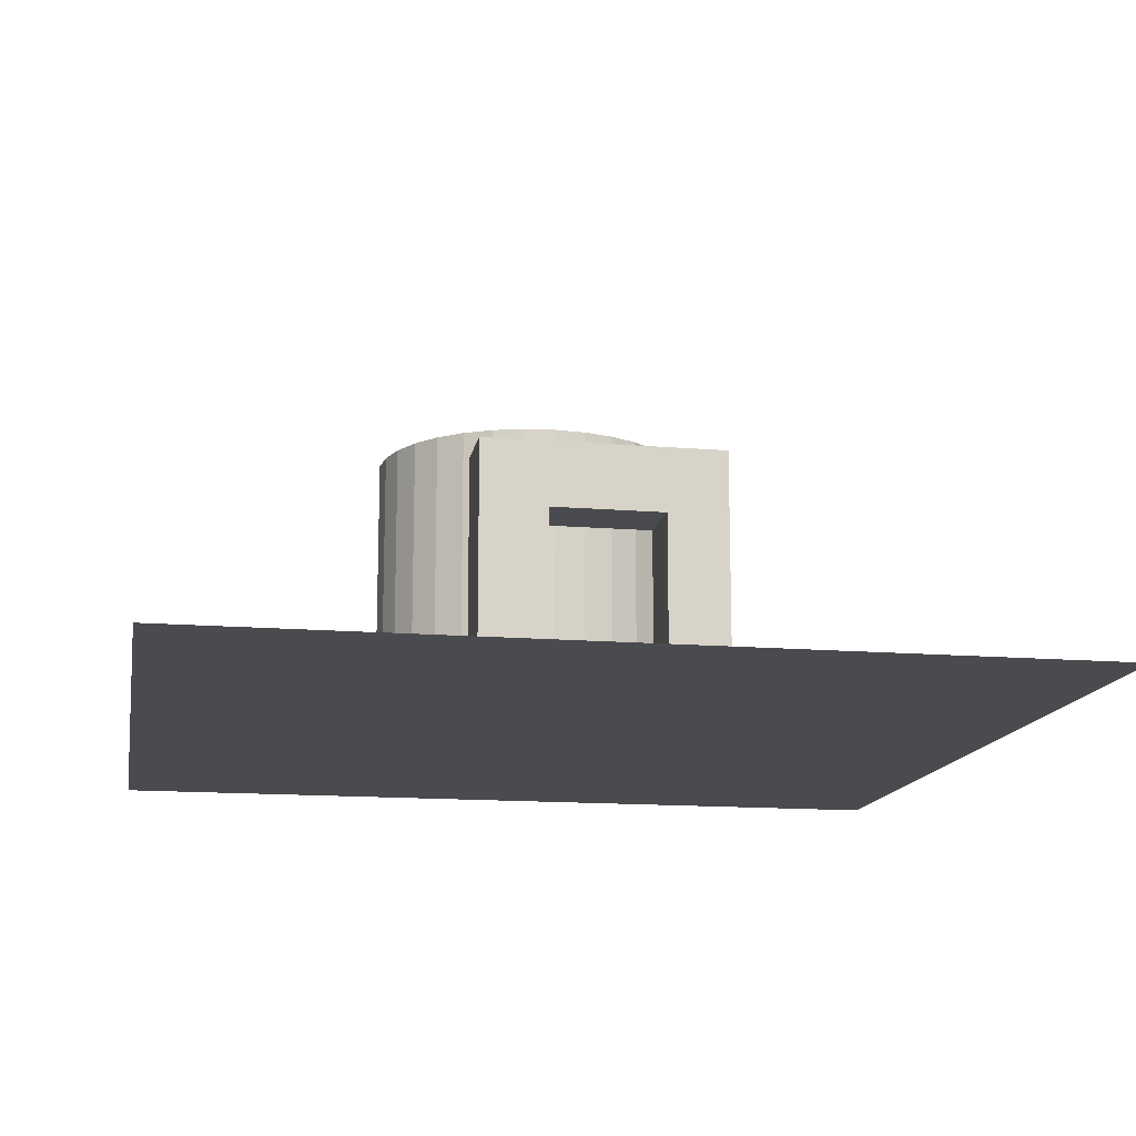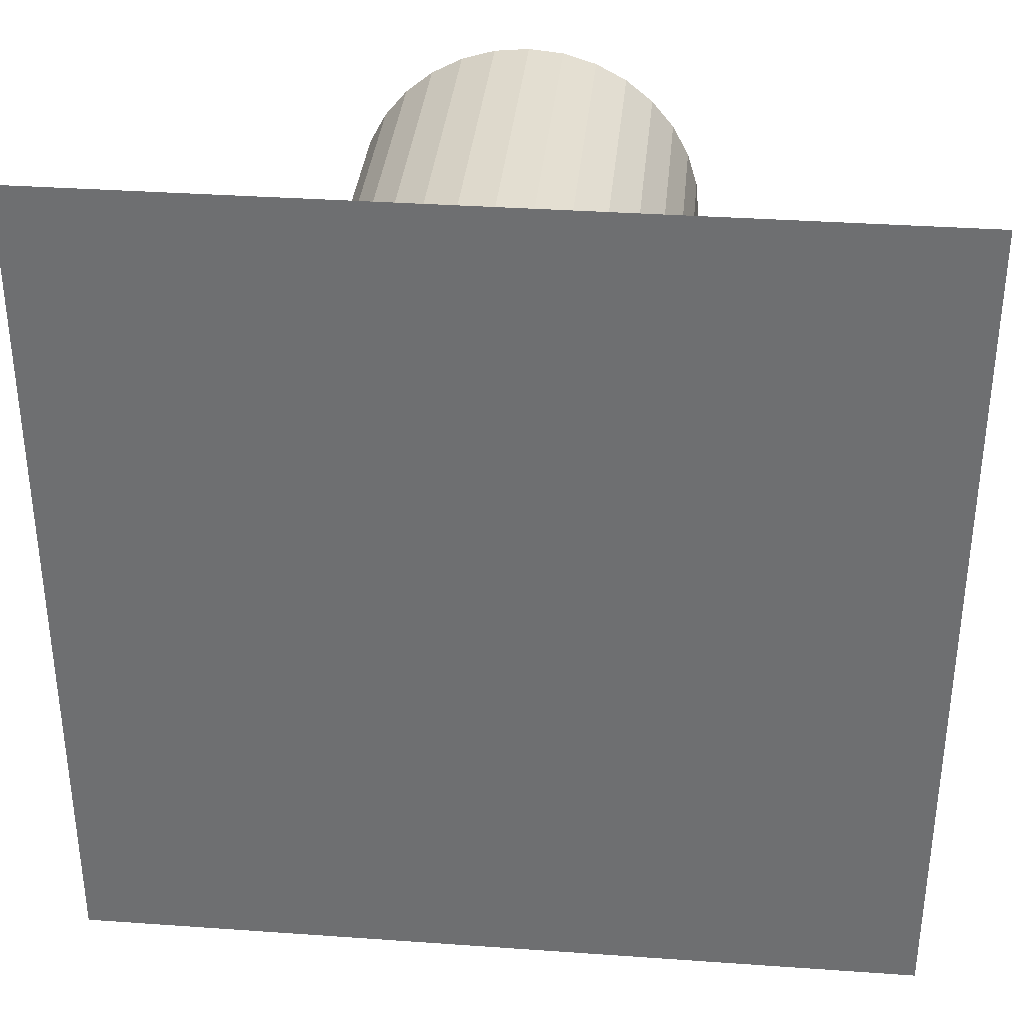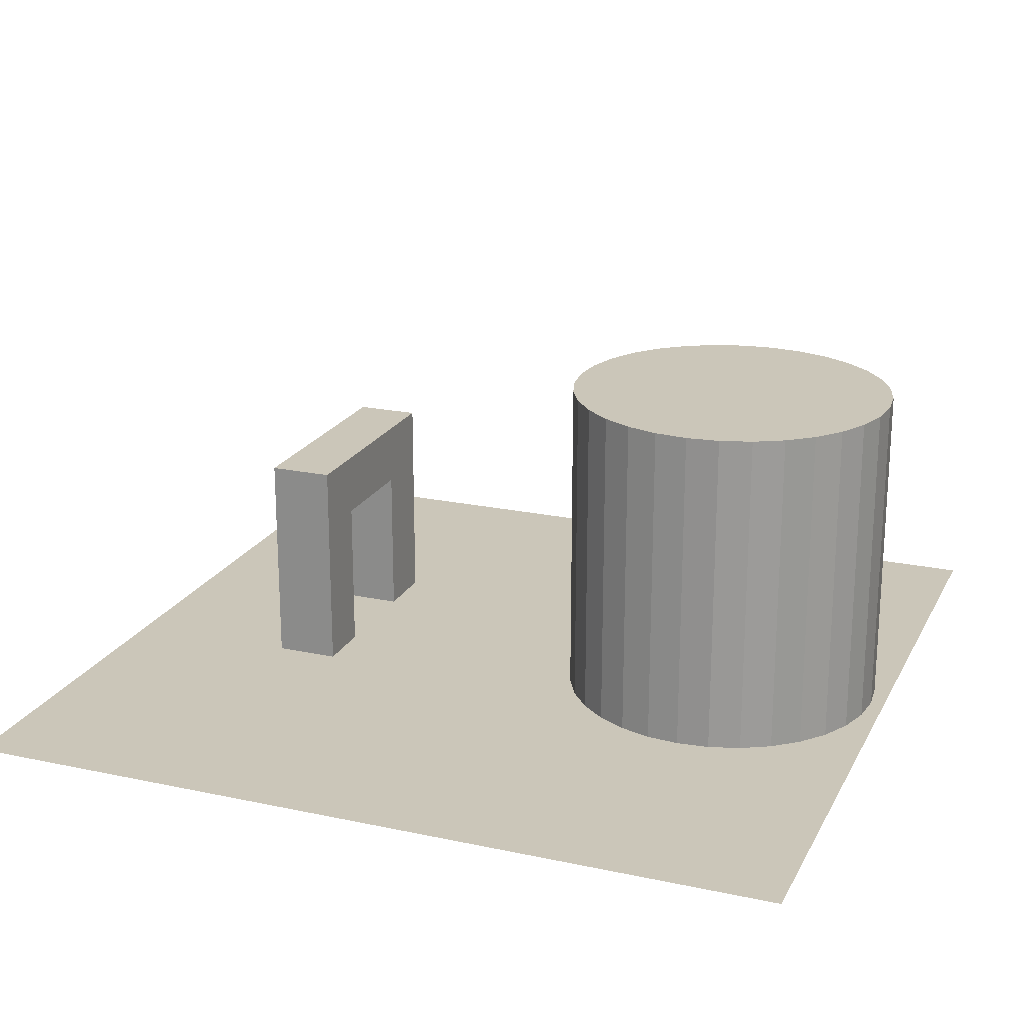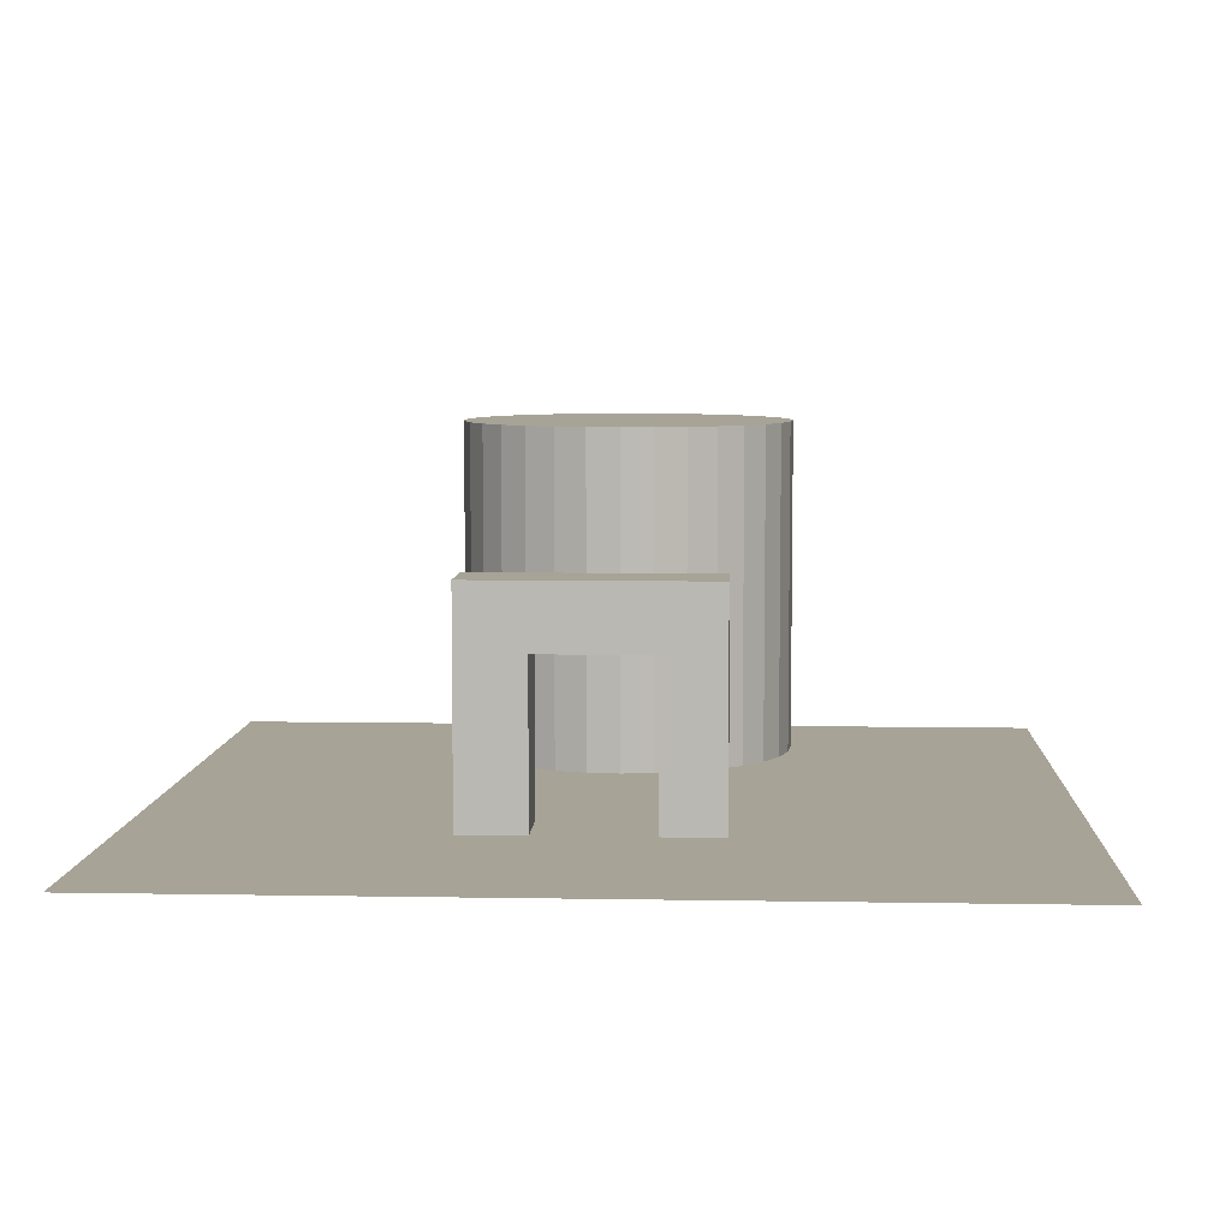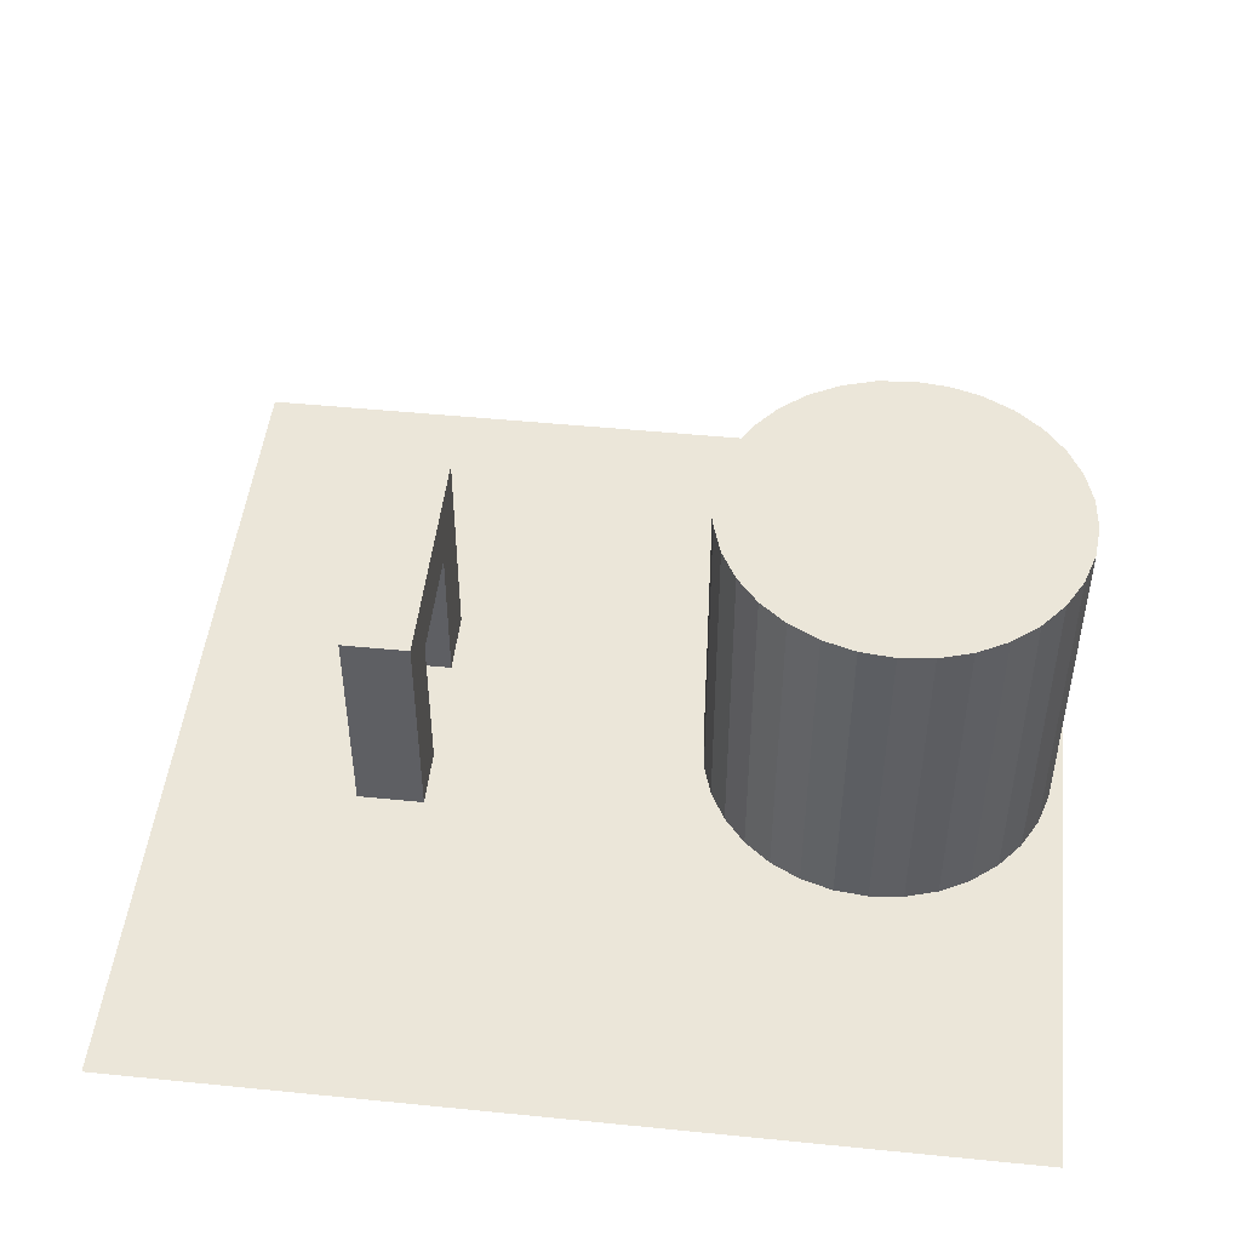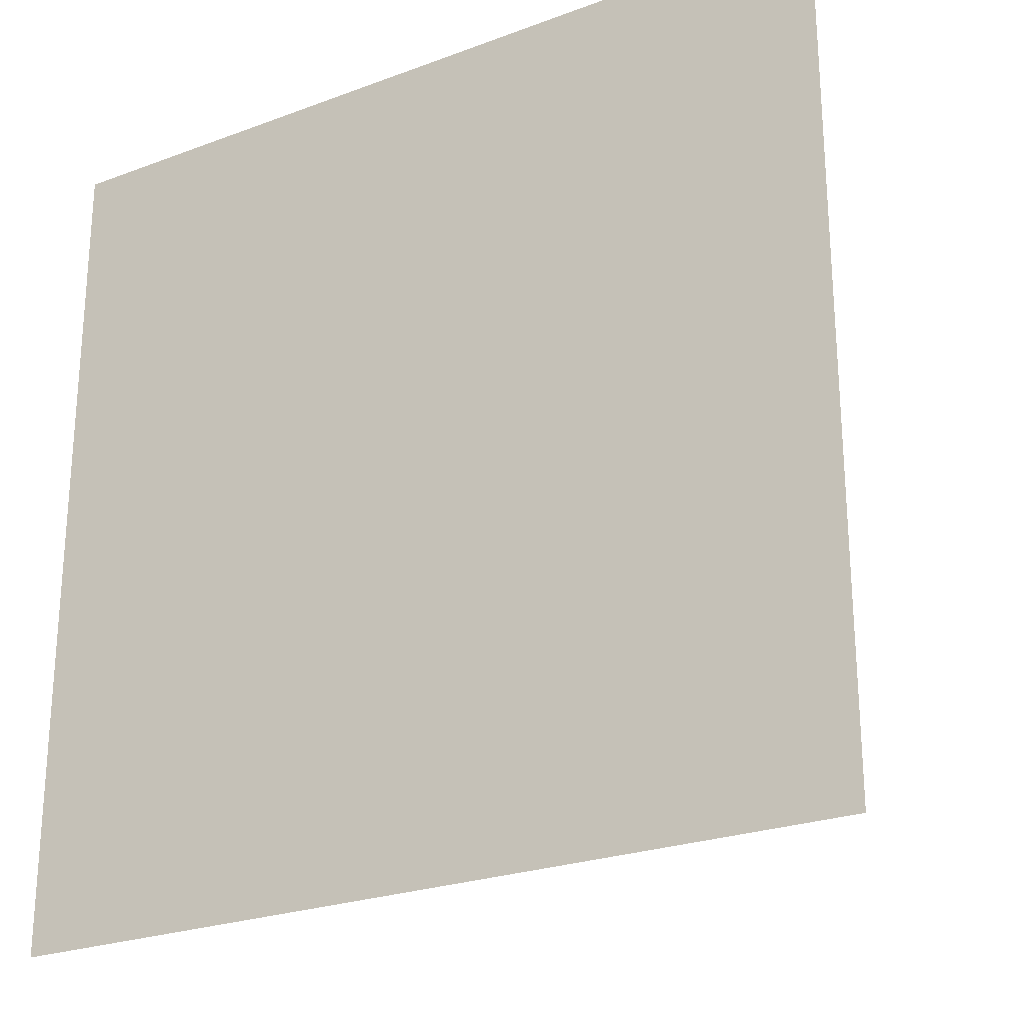
<metadata>
{"format":"obj","ext":"obj","renderer":"f3d","projection":"perspective","resolution":1024,"background":"white","views":[{"elev":-14.3,"azim":169.7,"up":"+Y"},{"elev":34.8,"azim":5.4,"up":"+Z"},{"elev":20.8,"azim":-68.9,"up":"+Y"},{"elev":6.7,"azim":-177.0,"up":"+Y"},{"elev":48.3,"azim":-83.6,"up":"+Y"},{"elev":-24.7,"azim":31.4,"up":"+Z"}]}
</metadata>
<code>
o Cylinder
v -0 -0.2451 4.099
v -0 4.518 4.099
v 0.4646 -0.2451 4.144
v 0.4646 4.518 4.144
v 0.9113 -0.2451 4.28
v 0.9113 4.518 4.28
v 1.323 -0.2451 4.5
v 1.323 4.518 4.5
v 1.684 -0.2451 4.796
v 1.684 4.518 4.796
v 1.98 -0.2451 5.157
v 1.98 4.518 5.157
v 2.2 -0.2451 5.569
v 2.2 4.518 5.569
v 2.336 -0.2451 6.015
v 2.336 4.518 6.015
v 2.381 -0.2451 6.48
v 2.381 4.518 6.48
v 2.336 -0.2451 6.945
v 2.336 4.518 6.945
v 2.2 -0.2451 7.391
v 2.2 4.518 7.391
v 1.98 -0.2451 7.803
v 1.98 4.518 7.803
v 1.684 -0.2451 8.164
v 1.684 4.518 8.164
v 1.323 -0.2451 8.46
v 1.323 4.518 8.46
v 0.9113 -0.2451 8.68
v 0.9113 4.518 8.68
v 0.4646 -0.2451 8.816
v 0.4646 4.518 8.816
v -1e-06 -0.2451 8.861
v -1e-06 4.518 8.861
v -0.4646 -0.2451 8.816
v -0.4646 4.518 8.816
v -0.9113 -0.2451 8.68
v -0.9113 4.518 8.68
v -1.323 -0.2451 8.46
v -1.323 4.518 8.46
v -1.684 -0.2451 8.164
v -1.684 4.518 8.164
v -1.98 -0.2451 7.803
v -1.98 4.518 7.803
v -2.2 -0.2451 7.391
v -2.2 4.518 7.391
v -2.336 -0.2451 6.945
v -2.336 4.518 6.945
v -2.381 -0.2451 6.48
v -2.381 4.518 6.48
v -2.336 -0.2451 6.015
v -2.336 4.518 6.015
v -2.2 -0.2451 5.569
v -2.2 4.518 5.569
v -1.98 -0.2451 5.157
v -1.98 4.518 5.157
v -1.684 -0.2451 4.796
v -1.684 4.518 4.796
v -1.323 -0.2451 4.5
v -1.323 4.518 4.5
v -0.9113 -0.2451 4.28
v -0.9113 4.518 4.28
v -0.4646 -0.2451 4.144
v -0.4646 4.518 4.144
v 0.8687 -0.1962 0.4576
v 0.8687 2.899 0.4576
v 0.8687 -0.1962 -0.4576
v 0.8687 2.899 -0.4576
v 1.784 -0.1962 0.4576
v 1.784 2.899 0.4576
v 1.784 -0.1962 -0.4576
v 1.784 2.899 -0.4576
v 0.8687 2.009 0.4576
v 0.8687 2.009 -0.4576
v 1.784 2.009 -0.4576
v 1.784 2.009 0.4576
v -1.531 2.009 0.4576
v -1.531 2.899 0.4576
v -1.531 2.899 -0.4576
v -1.531 2.009 -0.4576
v -0.6974 2.899 0.4576
v -0.6974 2.009 0.4576
v -0.6974 2.009 -0.4576
v -0.6974 2.899 -0.4576
v -1.531 -0.1986 0.4576
v -1.531 -0.1986 -0.4576
v -0.6974 -0.1986 0.4576
v -0.6974 -0.1986 -0.4576
v -6.075 -0.3519 9.022
v 6.075 -0.3519 9.022
v -6.075 -0.3519 -3.128
v 6.075 -0.3519 -3.128
f 2 3 1
f 4 5 3
f 6 7 5
f 8 9 7
f 10 11 9
f 12 13 11
f 14 15 13
f 16 17 15
f 18 19 17
f 20 21 19
f 22 23 21
f 24 25 23
f 26 27 25
f 28 29 27
f 30 31 29
f 32 33 31
f 34 35 33
f 36 37 35
f 38 39 37
f 40 41 39
f 42 43 41
f 44 45 43
f 46 47 45
f 48 49 47
f 50 51 49
f 52 53 51
f 54 55 53
f 56 57 55
f 58 59 57
f 60 61 59
f 38 22 6
f 62 63 61
f 64 1 63
f 31 47 63
f 81 77 82
f 68 75 74
f 72 76 75
f 70 73 76
f 71 65 67
f 68 70 72
f 76 65 69
f 75 69 71
f 74 71 67
f 73 67 65
f 78 80 77
f 80 85 77
f 84 78 81
f 83 79 84
f 74 84 68
f 68 81 66
f 73 83 74
f 66 82 73
f 87 86 88
f 82 88 83
f 83 86 80
f 77 87 82
f 90 91 89
f 2 4 3
f 4 6 5
f 6 8 7
f 8 10 9
f 10 12 11
f 12 14 13
f 14 16 15
f 16 18 17
f 18 20 19
f 20 22 21
f 22 24 23
f 24 26 25
f 26 28 27
f 28 30 29
f 30 32 31
f 32 34 33
f 34 36 35
f 36 38 37
f 38 40 39
f 40 42 41
f 42 44 43
f 44 46 45
f 46 48 47
f 48 50 49
f 50 52 51
f 52 54 53
f 54 56 55
f 56 58 57
f 58 60 59
f 60 62 61
f 6 4 62
f 4 2 62
f 2 64 62
f 62 60 58
f 58 56 54
f 54 52 50
f 50 48 46
f 46 44 38
f 44 42 38
f 42 40 38
f 38 36 34
f 34 32 38
f 32 30 38
f 30 28 26
f 26 24 30
f 24 22 30
f 22 20 18
f 18 16 14
f 14 12 10
f 10 8 6
f 62 58 6
f 58 54 6
f 54 50 38
f 50 46 38
f 22 18 14
f 14 10 22
f 10 6 22
f 38 30 22
f 6 54 38
f 62 64 63
f 64 2 1
f 63 1 3
f 3 5 7
f 7 9 11
f 11 13 7
f 13 15 7
f 15 17 19
f 19 21 23
f 23 25 27
f 27 29 23
f 29 31 23
f 31 33 35
f 35 37 31
f 37 39 31
f 39 41 43
f 43 45 39
f 45 47 39
f 47 49 51
f 51 53 47
f 53 55 47
f 55 57 59
f 59 61 63
f 63 3 7
f 15 19 31
f 19 23 31
f 55 59 47
f 59 63 47
f 63 7 31
f 7 15 31
f 31 39 47
f 81 78 77
f 68 72 75
f 72 70 76
f 70 66 73
f 71 69 65
f 68 66 70
f 76 73 65
f 75 76 69
f 74 75 71
f 73 74 67
f 78 79 80
f 80 86 85
f 84 79 78
f 83 80 79
f 74 83 84
f 68 84 81
f 73 82 83
f 66 81 82
f 87 85 86
f 82 87 88
f 83 88 86
f 77 85 87
f 90 92 91

</code>
